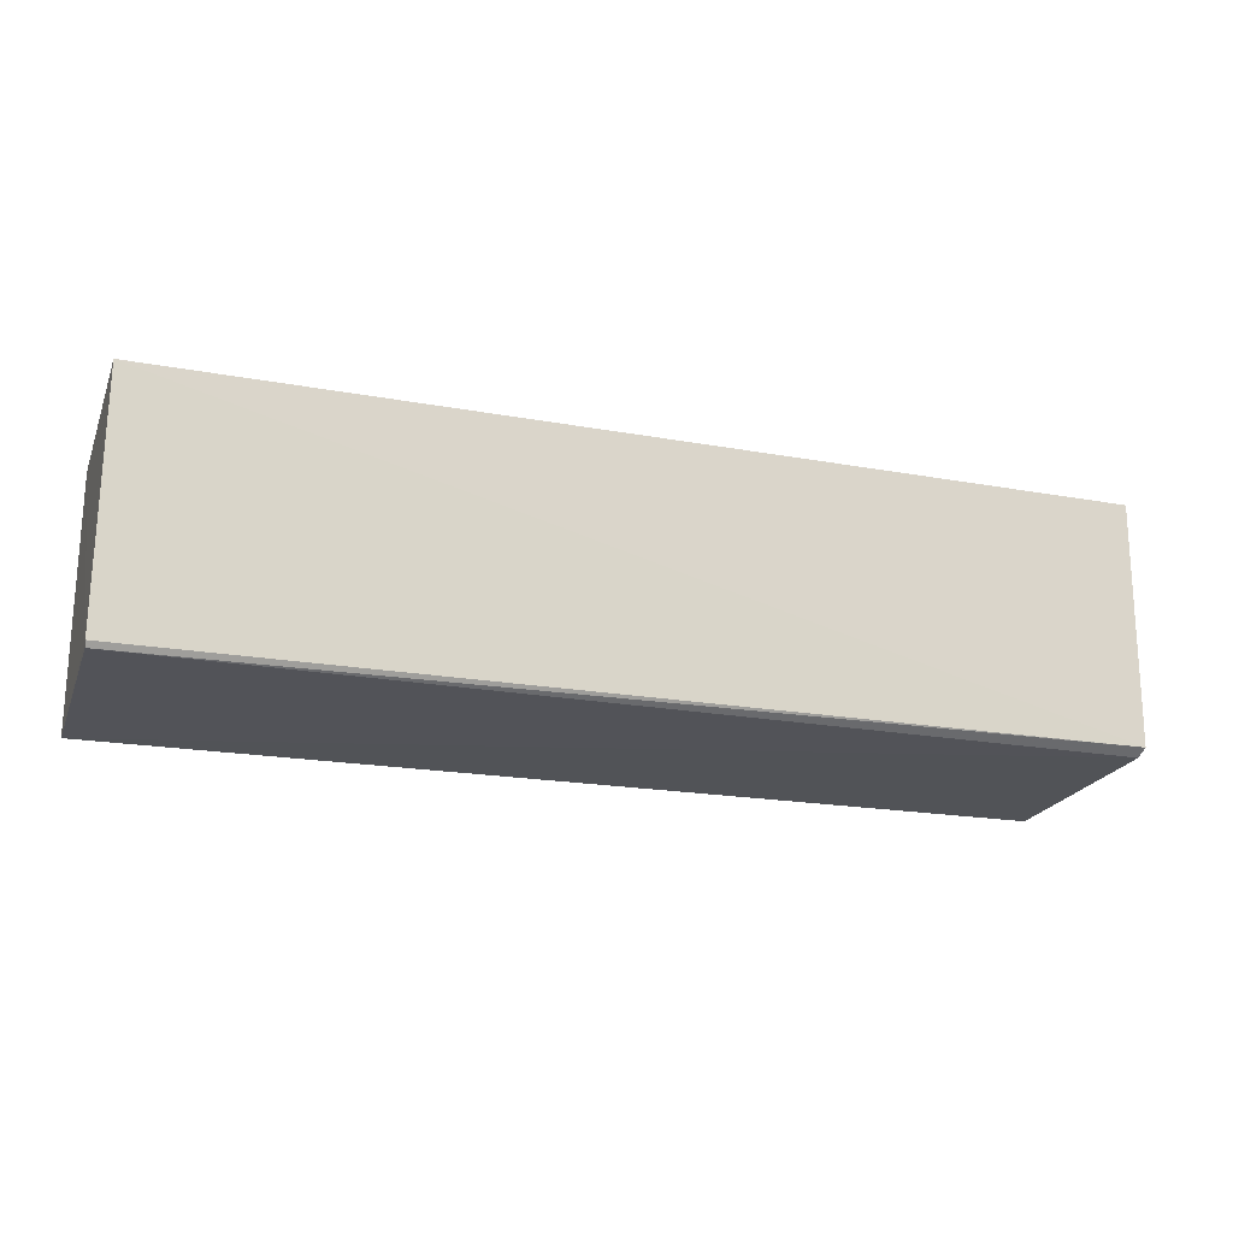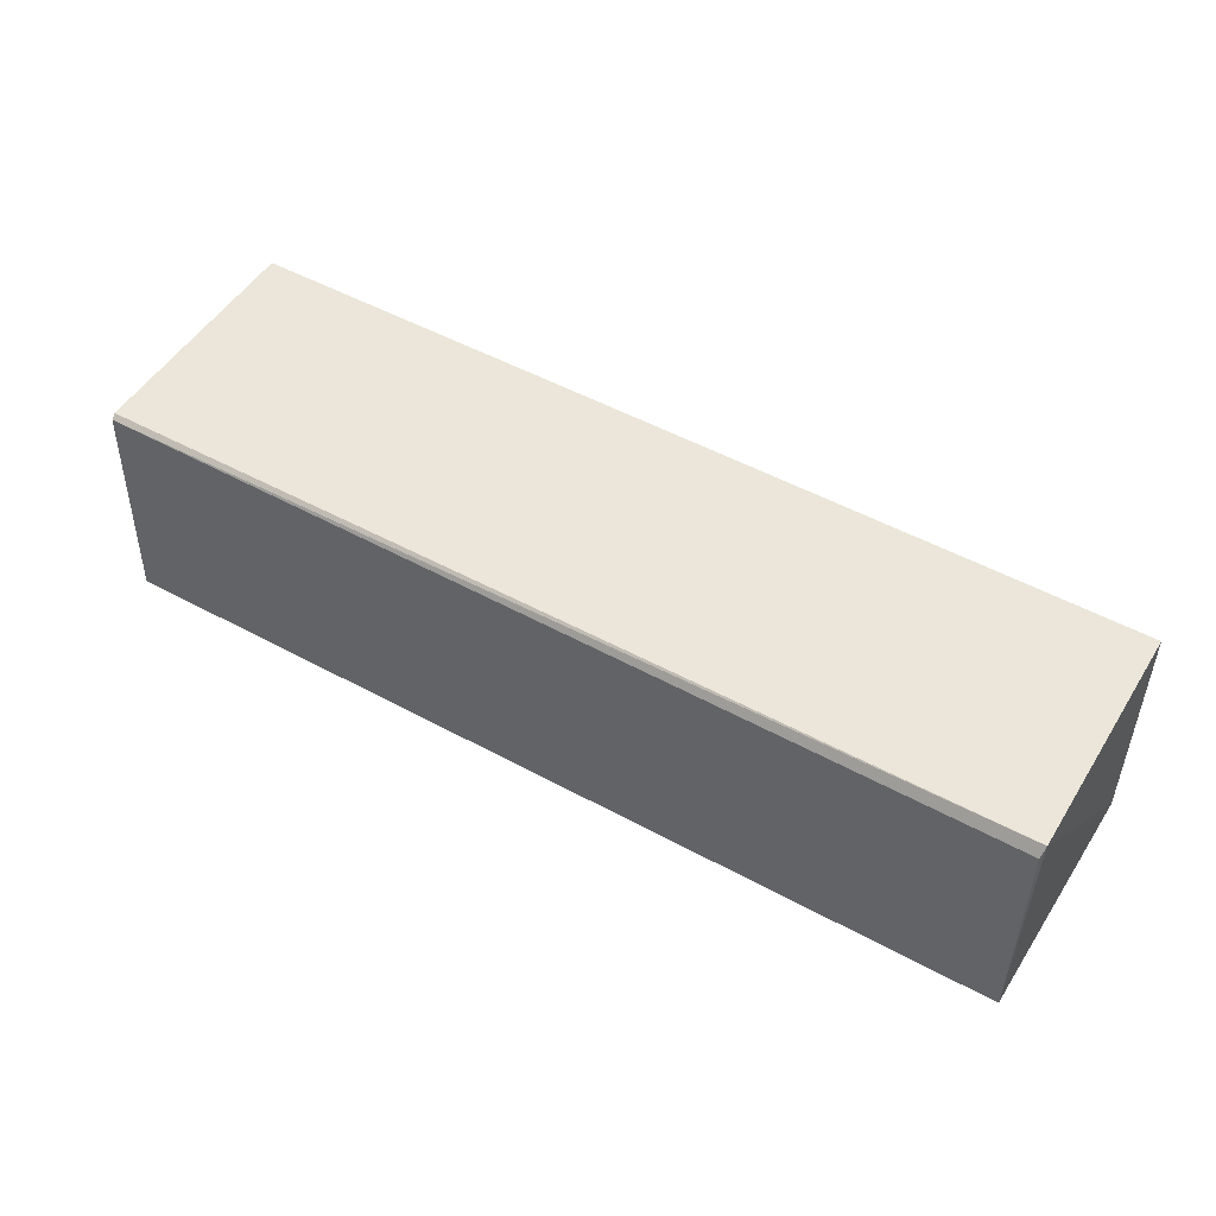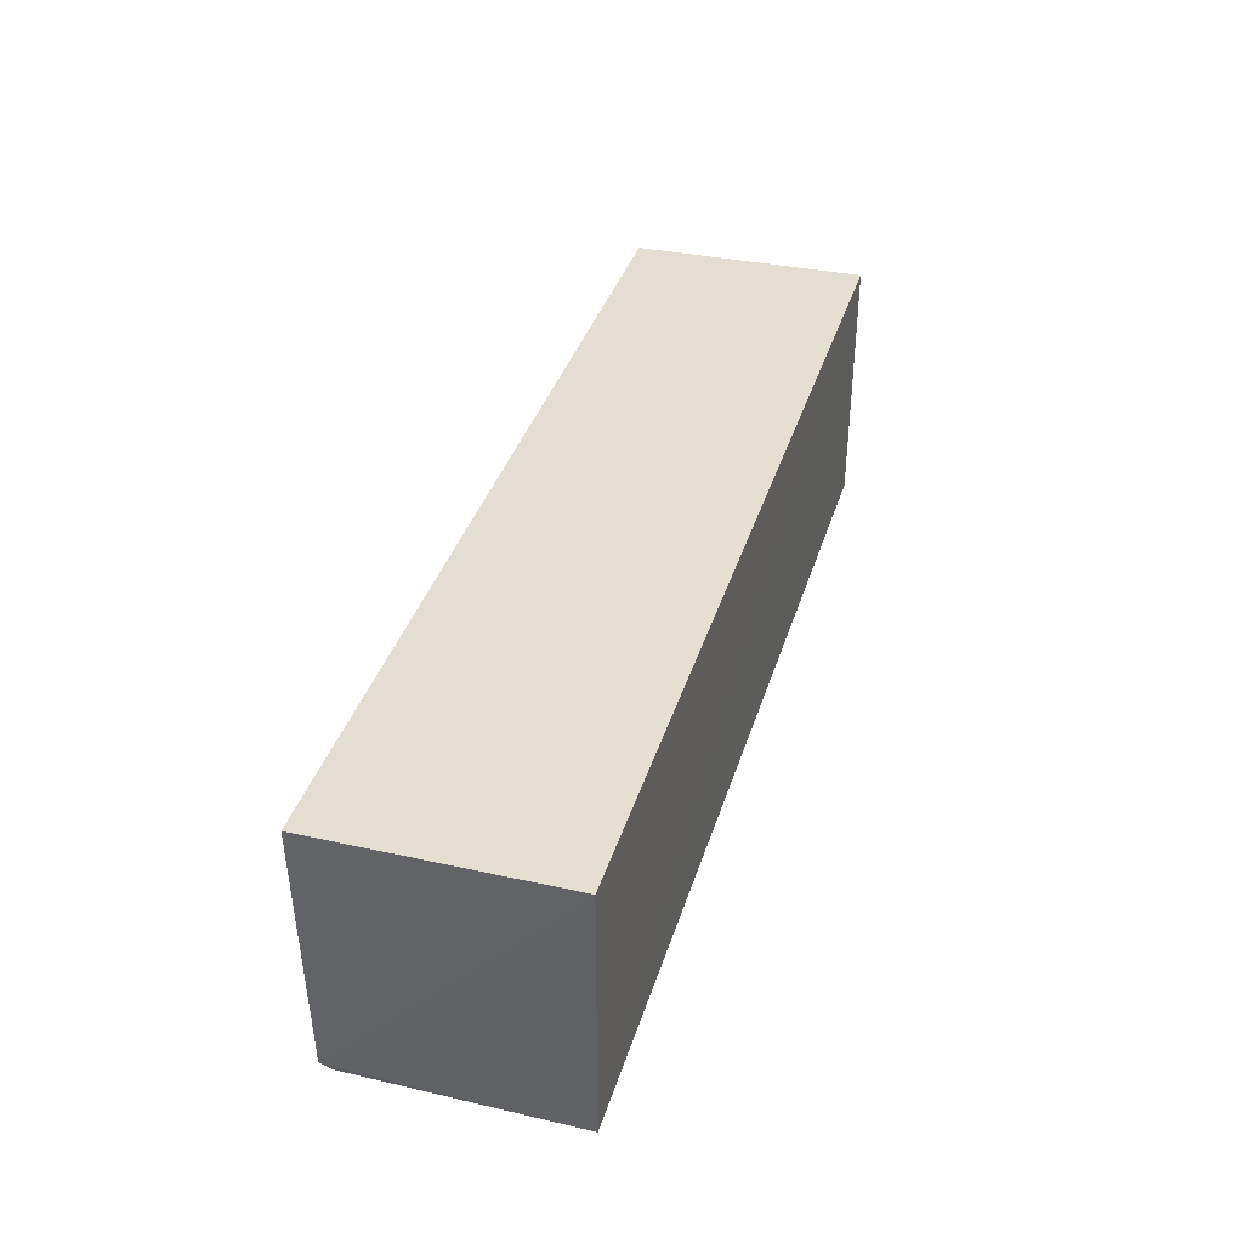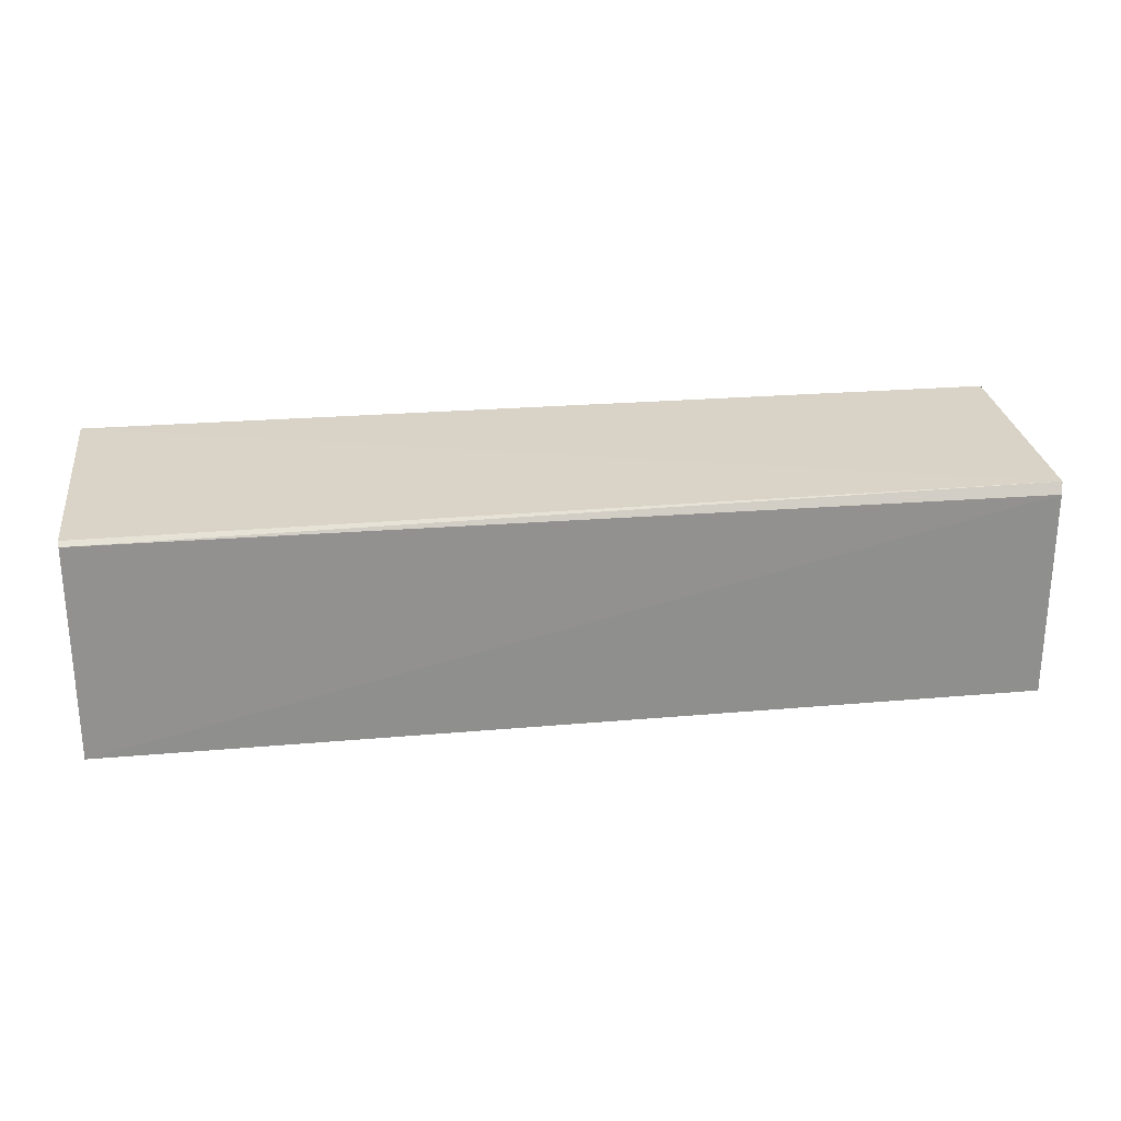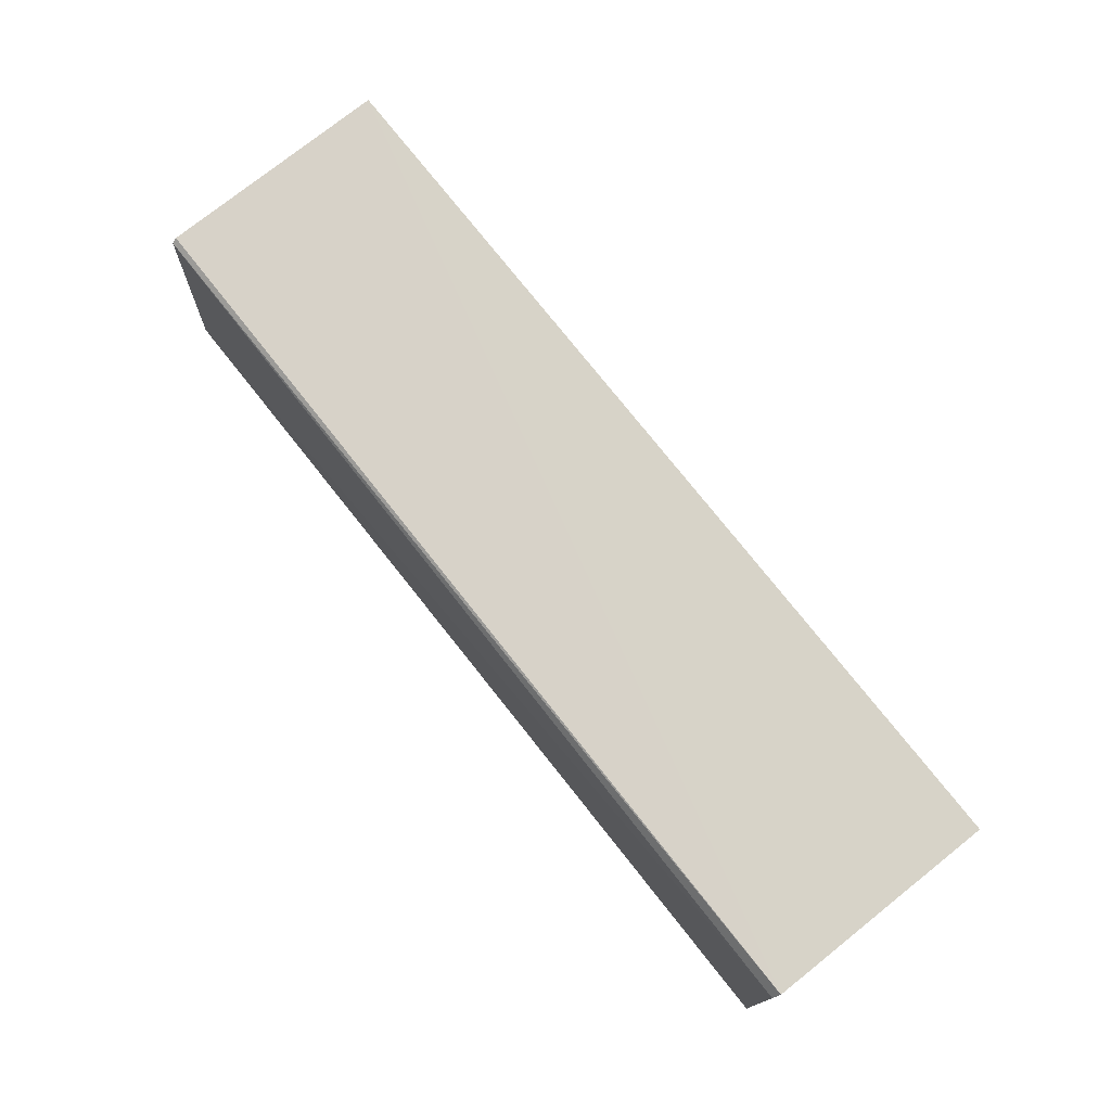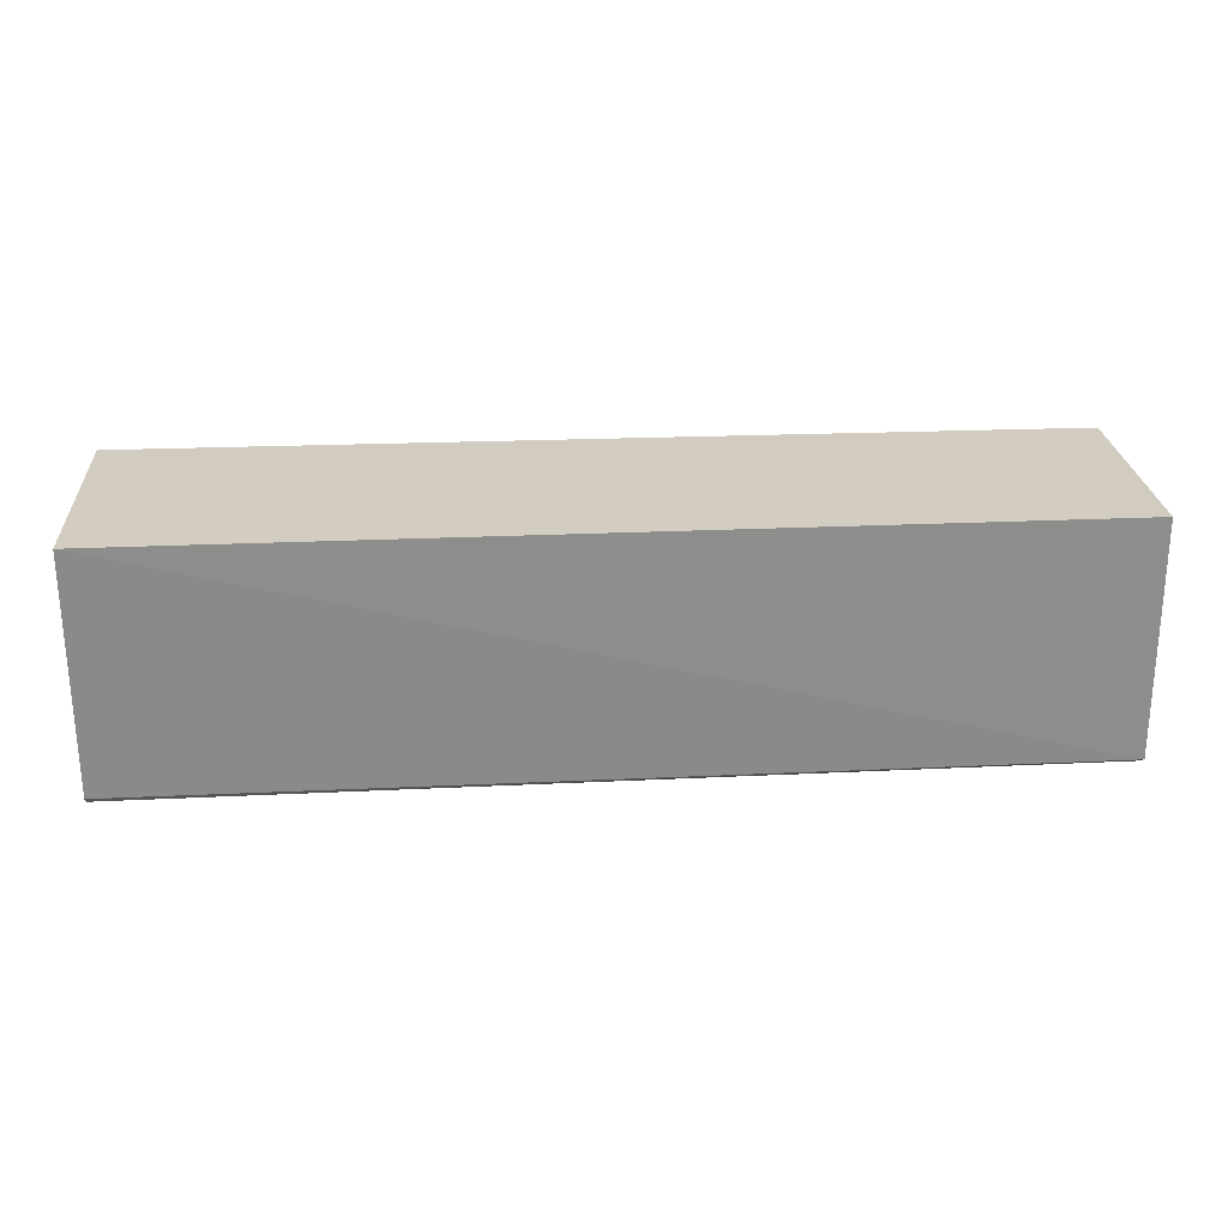
<metadata>
{"format":"obj","ext":"obj","renderer":"f3d","projection":"perspective","resolution":1024,"background":"white","views":[{"elev":-21.1,"azim":161.7,"up":"+Z"},{"elev":48.8,"azim":-148.3,"up":"+Y"},{"elev":36.8,"azim":-73.8,"up":"+Z"},{"elev":26.1,"azim":172.4,"up":"+Y"},{"elev":74.6,"azim":-127.9,"up":"+Y"},{"elev":24.0,"azim":176.1,"up":"+Z"}]}
</metadata>
<code>
v 0.1629 0.06875 0.06996
v 0.1628 0.004148 0.07064
v 0.1627 0.004376 0.0005484
v -0.09528 0.06297 0.003519
v -0.09524 0.06804 0.07058
v -0.09512 0.00412 0.002697
v 0.1628 0.0645 0.002444
v -0.09584 0.0659 0.005425
v -0.09521 0.004148 0.07064
v 0.163 0.06563 0.003865
f 5 2 1
f 6 3 2
f 6 4 3
f 7 3 4
f 8 4 6
f 8 7 4
f 8 5 1
f 9 6 2
f 9 2 5
f 9 8 6
f 9 5 8
f 10 1 2
f 10 2 3
f 10 3 7
f 10 8 1
f 10 7 8

</code>
